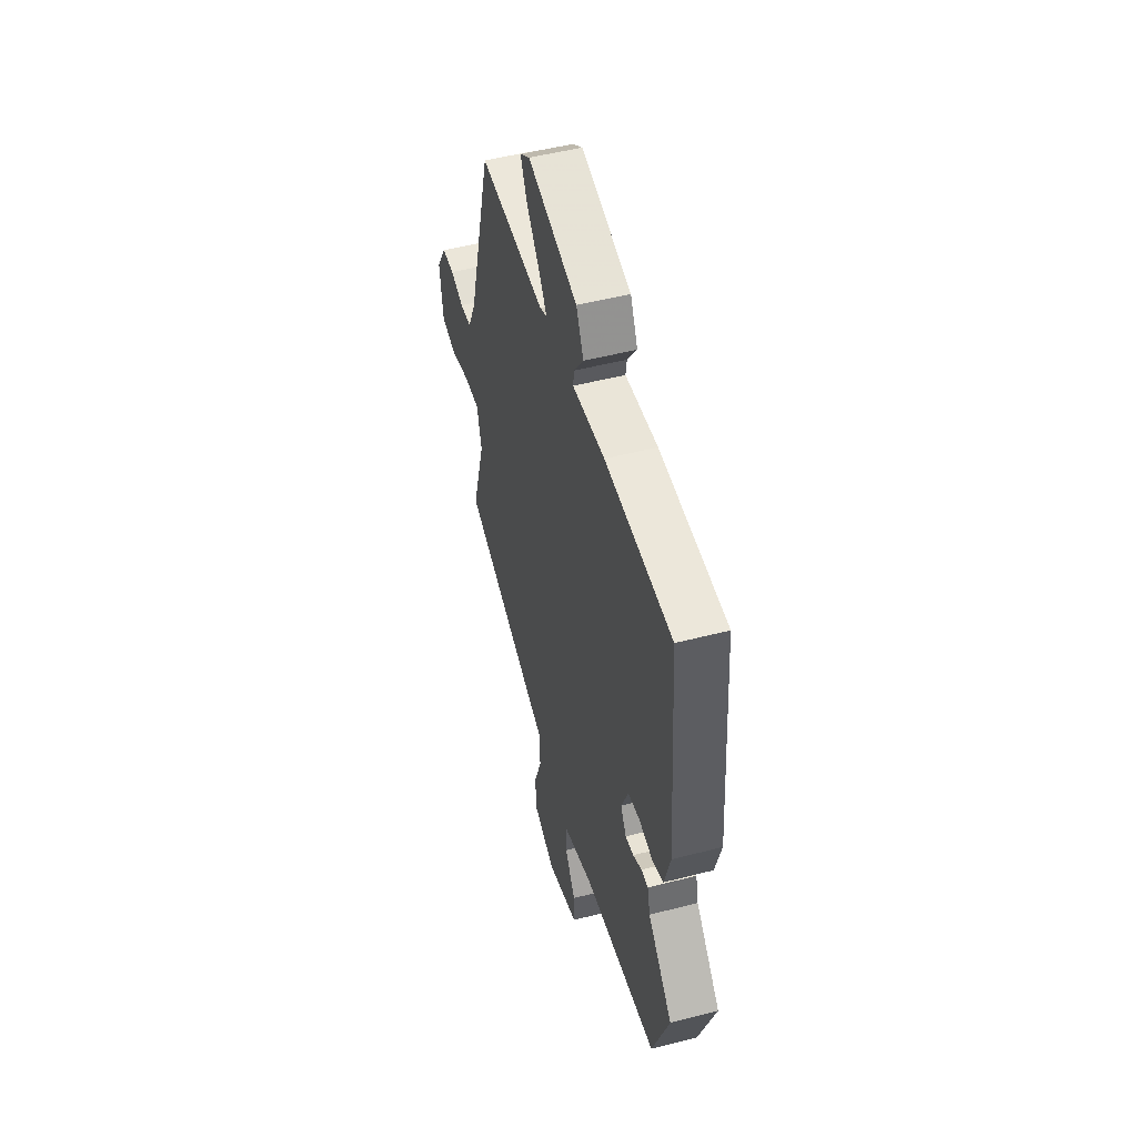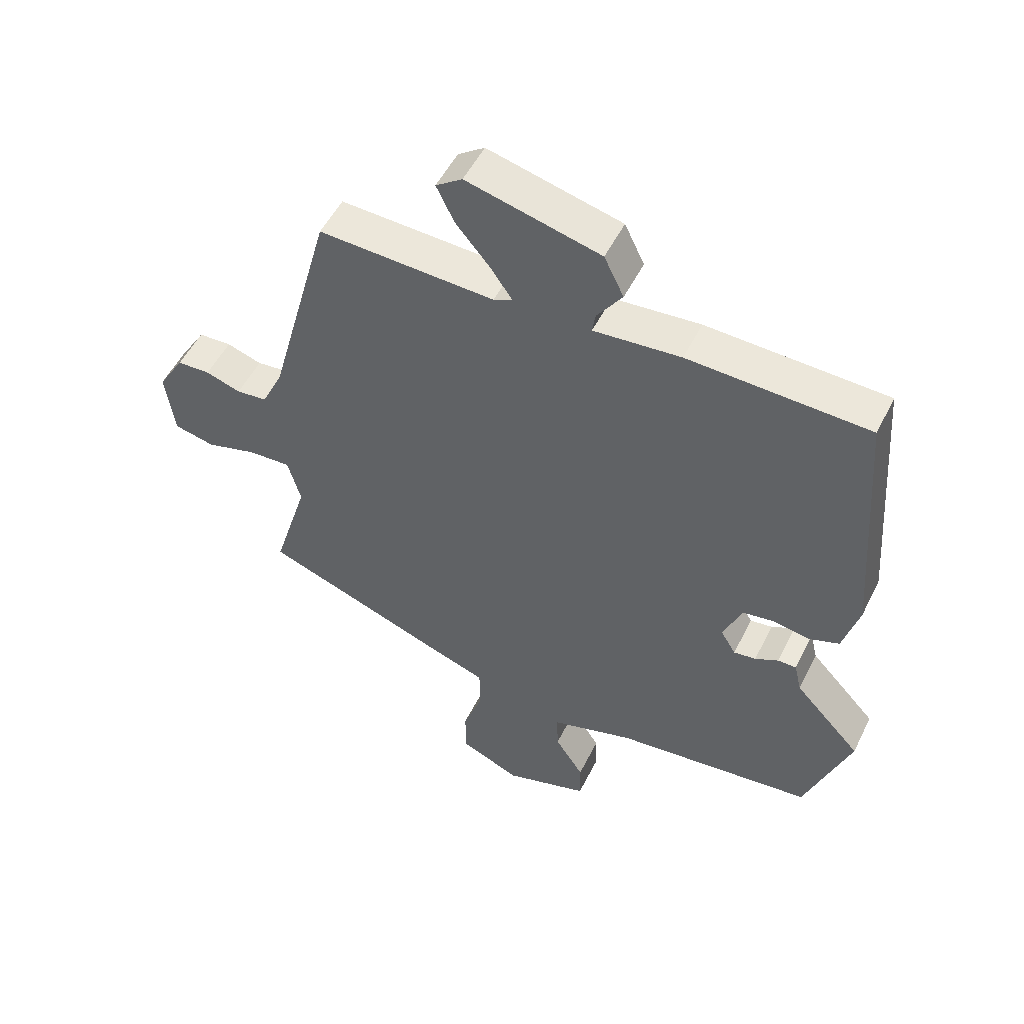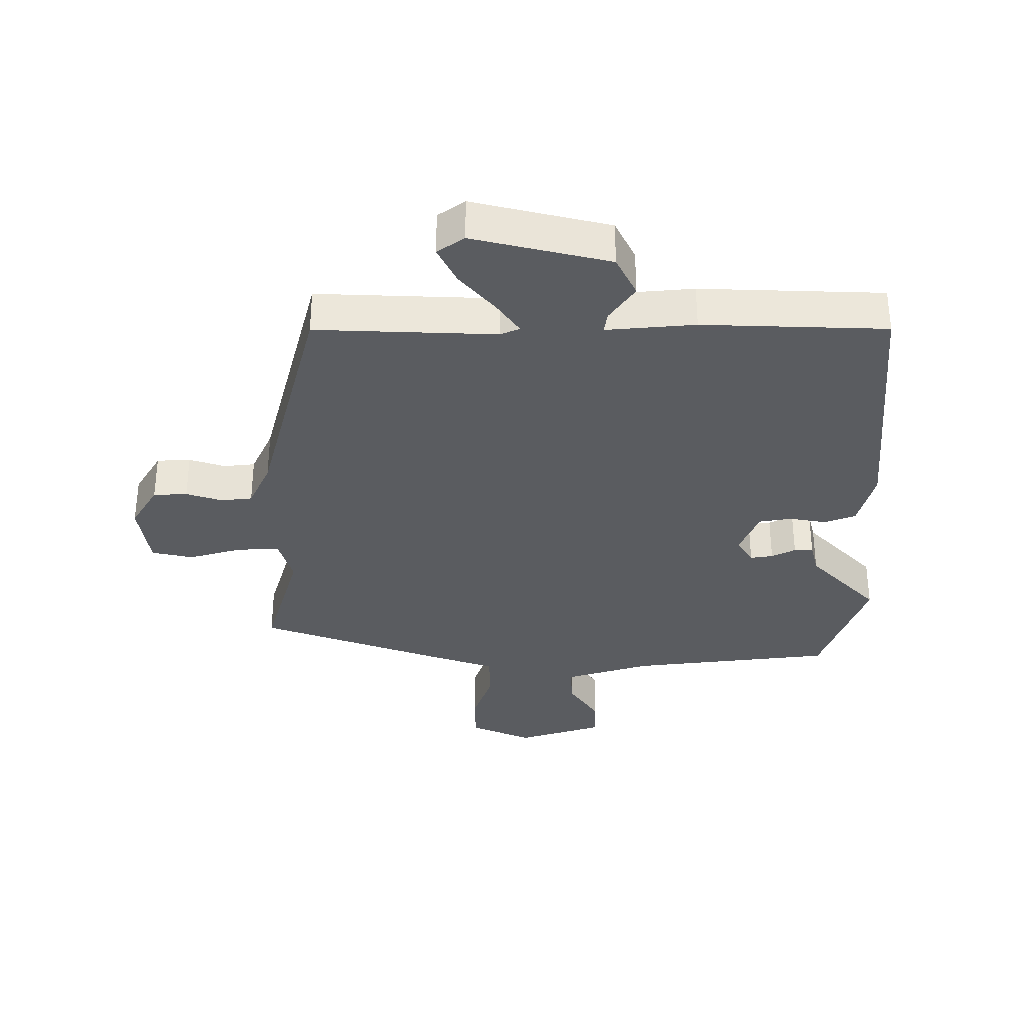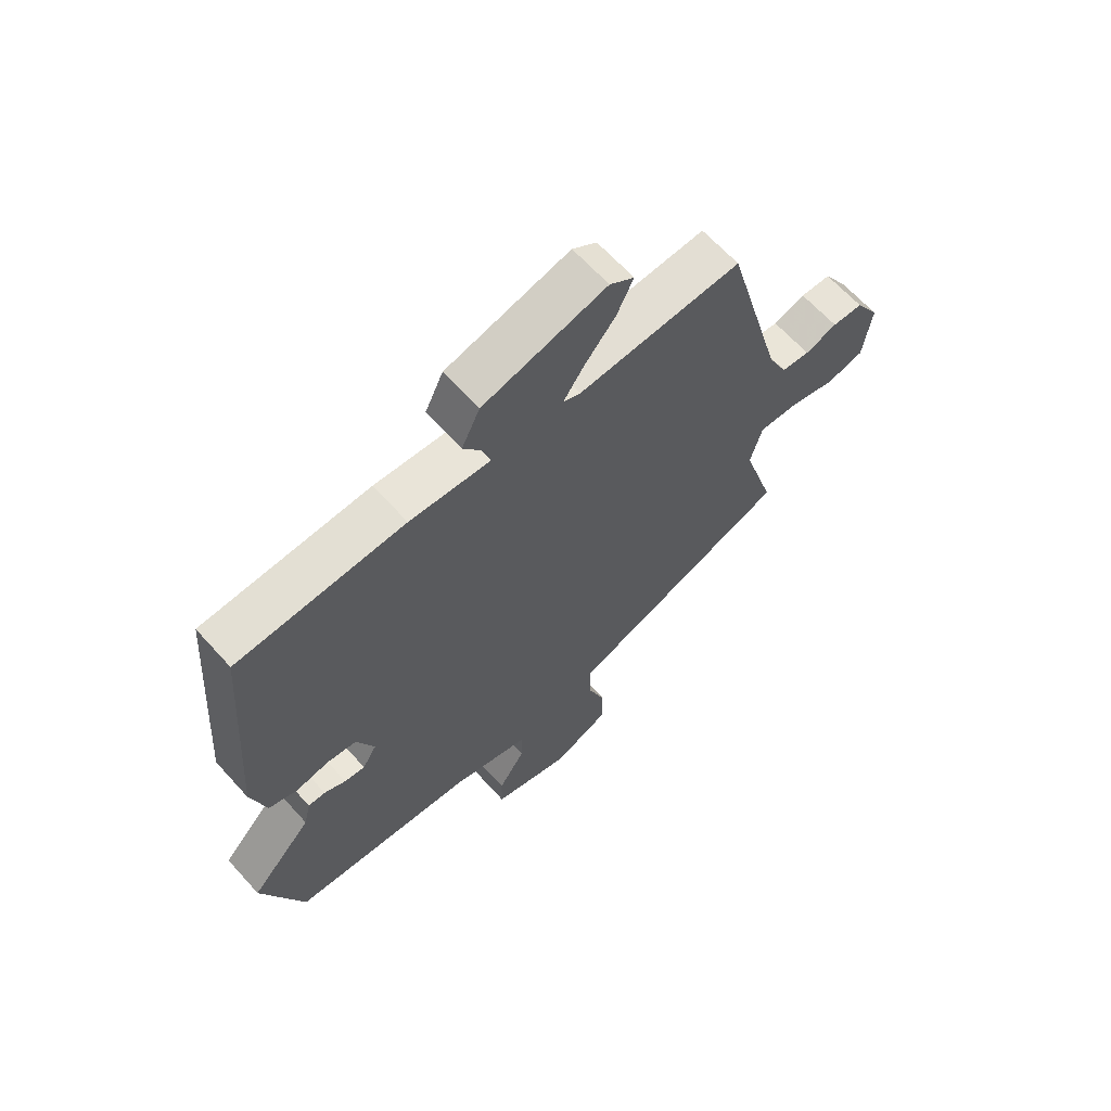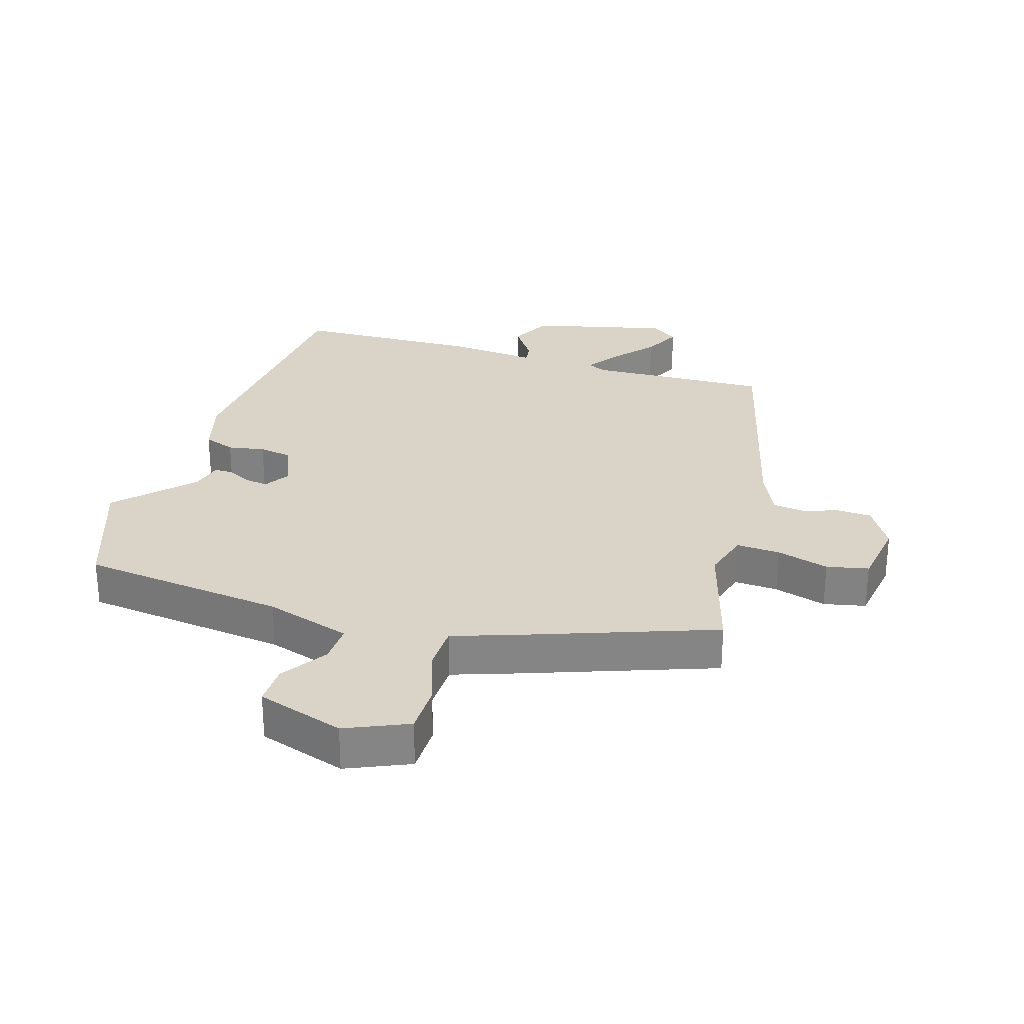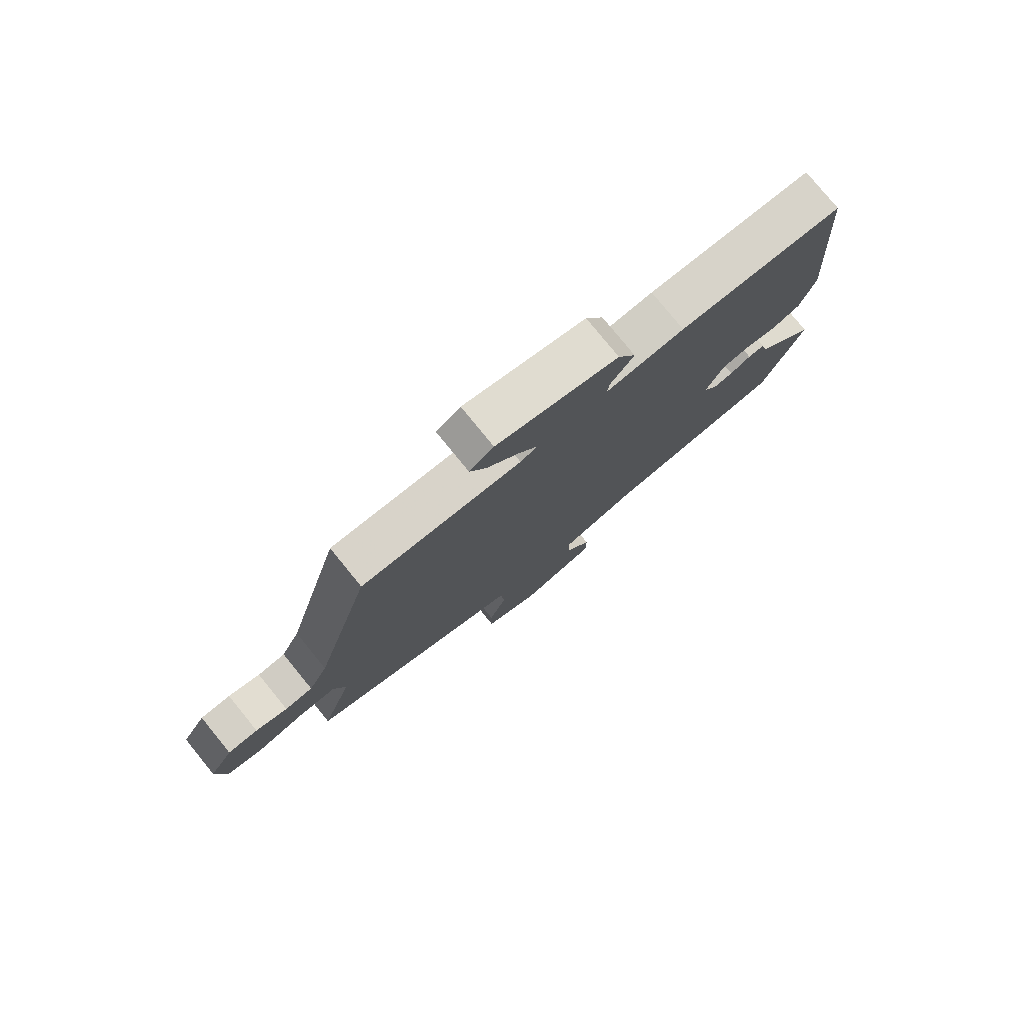
<metadata>
{"format":"obj","ext":"obj","renderer":"f3d","projection":"perspective","resolution":1024,"background":"white","views":[{"elev":50.2,"azim":74.1,"up":"+Z"},{"elev":52.0,"azim":25.9,"up":"+Z"},{"elev":-33.9,"azim":0.6,"up":"+Y"},{"elev":64.5,"azim":138.0,"up":"+Z"},{"elev":28.5,"azim":-162.3,"up":"+Y"},{"elev":78.6,"azim":-39.2,"up":"+Z"}]}
</metadata>
<code>
v -0.513 0.07 -0.393
v -0.455 0.07 -0.203
v -0.476 0.07 -0.127
v -0.545 0.07 -0.13
v -0.628 0.07 -0.153
v -0.694 0.07 -0.138
v -0.709 0.07 -0.03
v -0.666 0.07 0.04
v -0.612 0.07 0.042
v -0.555 0.07 0.023
v -0.505 0.07 0.028
v -0.47 0.07 0.102
v -0.368 0.07 0.478
v -0.082 0.07 0.464
v -0.051 0.07 0.477
v -0.086 0.07 0.528
v -0.142 0.07 0.595
v -0.171 0.07 0.655
v -0.128 0.07 0.685
v 0.089 0.07 0.63
v 0.121 0.07 0.564
v 0.08 0.07 0.506
v 0.075 0.07 0.473
v 0.216 0.07 0.484
v 0.508 0.07 0.471
v 0.539 0.07 0.057
v 0.513 0.07 -0.036
v 0.463 0.07 -0.054
v 0.405 0.07 -0.043
v 0.353 0.07 -0.051
v 0.322 0.07 -0.124
v 0.347 0.07 -0.165
v 0.383 0.07 -0.16
v 0.421 0.07 -0.141
v 0.451 0.07 -0.141
v 0.463 0.07 -0.192
v 0.571 0.07 -0.307
v 0.498 0.07 -0.505
v 0.174 0.07 -0.54
v 0.038 0.07 -0.581
v 0.04 0.07 -0.644
v 0.087 0.07 -0.716
v 0.088 0.07 -0.781
v -0.05 0.07 -0.824
v -0.148 0.07 -0.78
v -0.148 0.07 -0.702
v -0.116 0.07 -0.614
v -0.117 0.07 -0.539
v -0.218 0.07 -0.503
v -0.513 0 -0.393
v -0.455 0 -0.203
v -0.476 0 -0.127
v -0.545 0 -0.13
v -0.628 0 -0.153
v -0.694 0 -0.138
v -0.709 0 -0.03
v -0.666 0 0.04
v -0.612 0 0.042
v -0.555 0 0.023
v -0.505 0 0.028
v -0.47 0 0.102
v -0.368 0 0.478
v -0.082 0 0.464
v -0.051 0 0.477
v -0.086 0 0.528
v -0.142 0 0.595
v -0.171 0 0.655
v -0.128 0 0.685
v 0.089 0 0.63
v 0.121 0 0.564
v 0.08 0 0.506
v 0.075 0 0.473
v 0.216 0 0.484
v 0.508 0 0.471
v 0.539 0 0.057
v 0.513 0 -0.036
v 0.463 0 -0.054
v 0.405 0 -0.043
v 0.353 0 -0.051
v 0.322 0 -0.124
v 0.347 0 -0.165
v 0.383 0 -0.16
v 0.421 0 -0.141
v 0.451 0 -0.141
v 0.463 0 -0.192
v 0.571 0 -0.307
v 0.498 0 -0.505
v 0.174 0 -0.54
v 0.038 0 -0.581
v 0.04 0 -0.644
v 0.087 0 -0.716
v 0.088 0 -0.781
v -0.05 0 -0.824
v -0.148 0 -0.78
v -0.148 0 -0.702
v -0.116 0 -0.614
v -0.117 0 -0.539
v -0.218 0 -0.503
f 48 49 1 2
f 44 45 46 47
f 44 47 48
f 41 42 43 44
f 40 41 44 48
f 39 40 48 2
f 36 37 38 39
f 33 34 35 36
f 32 33 36 39
f 31 32 39 2
f 26 27 28 29
f 26 29 30
f 23 24 25 26
f 23 26 30
f 19 20 21 22
f 19 22 23
f 16 17 18 19
f 15 16 19 23
f 14 15 23 30
f 12 13 14 30
f 7 8 9 10
f 7 10 11
f 4 5 6 7
f 3 4 7 11
f 11 12 30 31
f 2 3 11 31
f 51 50 98 97
f 96 95 94 93
f 97 96 93
f 93 92 91 90
f 97 93 90 89
f 51 97 89 88
f 88 87 86 85
f 85 84 83 82
f 88 85 82 81
f 51 88 81 80
f 78 77 76 75
f 79 78 75
f 75 74 73 72
f 79 75 72
f 71 70 69 68
f 72 71 68
f 68 67 66 65
f 72 68 65 64
f 79 72 64 63
f 79 63 62 61
f 59 58 57 56
f 60 59 56
f 56 55 54 53
f 60 56 53 52
f 80 79 61 60
f 80 60 52 51
f 1 50 51 2
f 2 51 52 3
f 3 52 53 4
f 4 53 54 5
f 5 54 55 6
f 6 55 56 7
f 7 56 57 8
f 8 57 58 9
f 9 58 59 10
f 10 59 60 11
f 11 60 61 12
f 12 61 62 13
f 13 62 63 14
f 14 63 64 15
f 15 64 65 16
f 16 65 66 17
f 17 66 67 18
f 18 67 68 19
f 19 68 69 20
f 20 69 70 21
f 21 70 71 22
f 22 71 72 23
f 23 72 73 24
f 24 73 74 25
f 25 74 75 26
f 26 75 76 27
f 27 76 77 28
f 28 77 78 29
f 29 78 79 30
f 30 79 80 31
f 31 80 81 32
f 32 81 82 33
f 33 82 83 34
f 34 83 84 35
f 35 84 85 36
f 36 85 86 37
f 37 86 87 38
f 38 87 88 39
f 39 88 89 40
f 40 89 90 41
f 41 90 91 42
f 42 91 92 43
f 43 92 93 44
f 44 93 94 45
f 45 94 95 46
f 46 95 96 47
f 47 96 97 48
f 48 97 98 49
f 49 98 50 1

</code>
